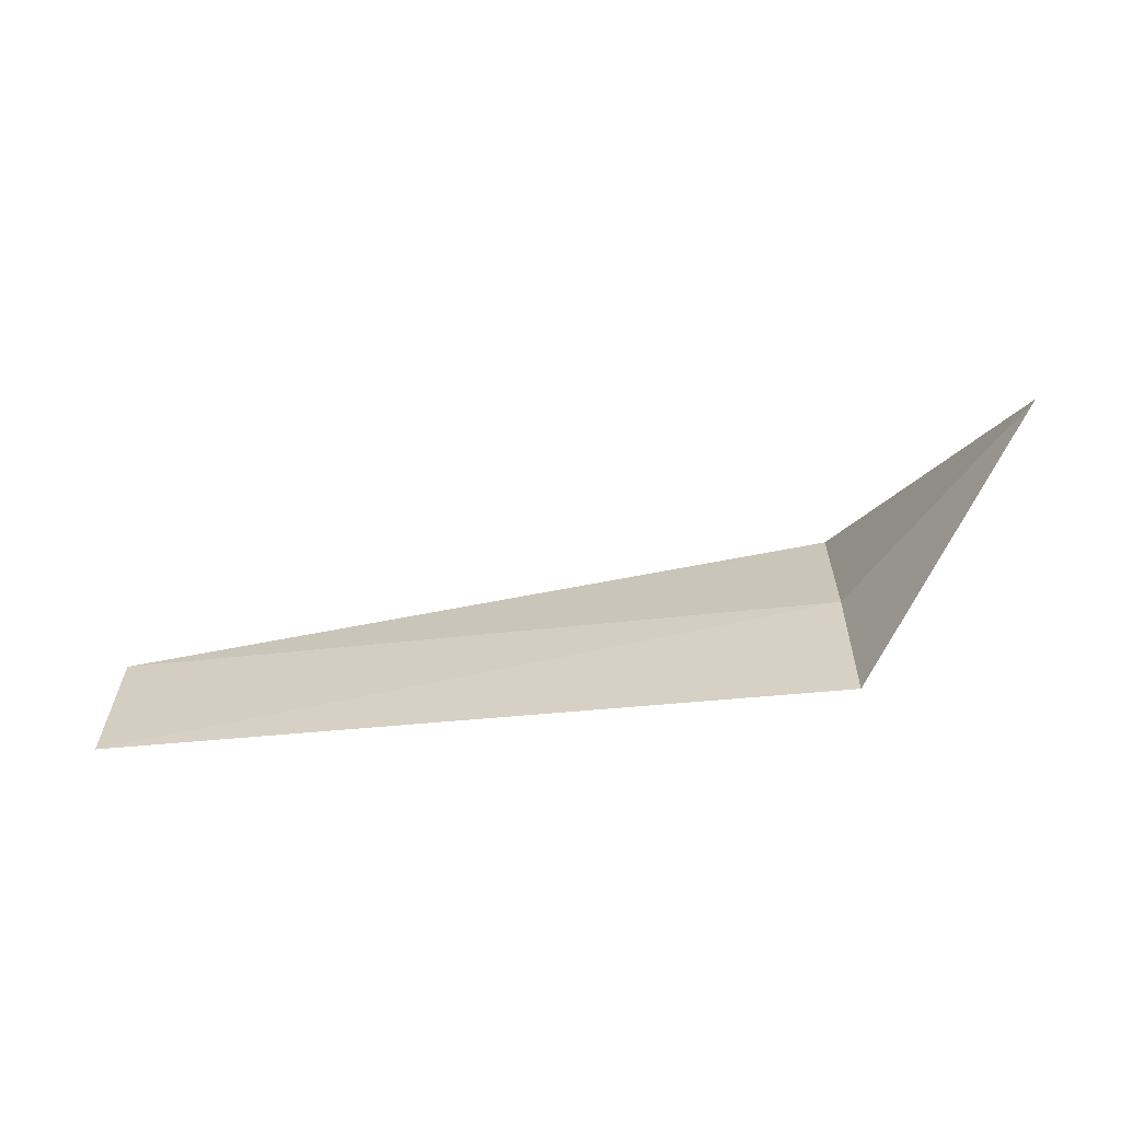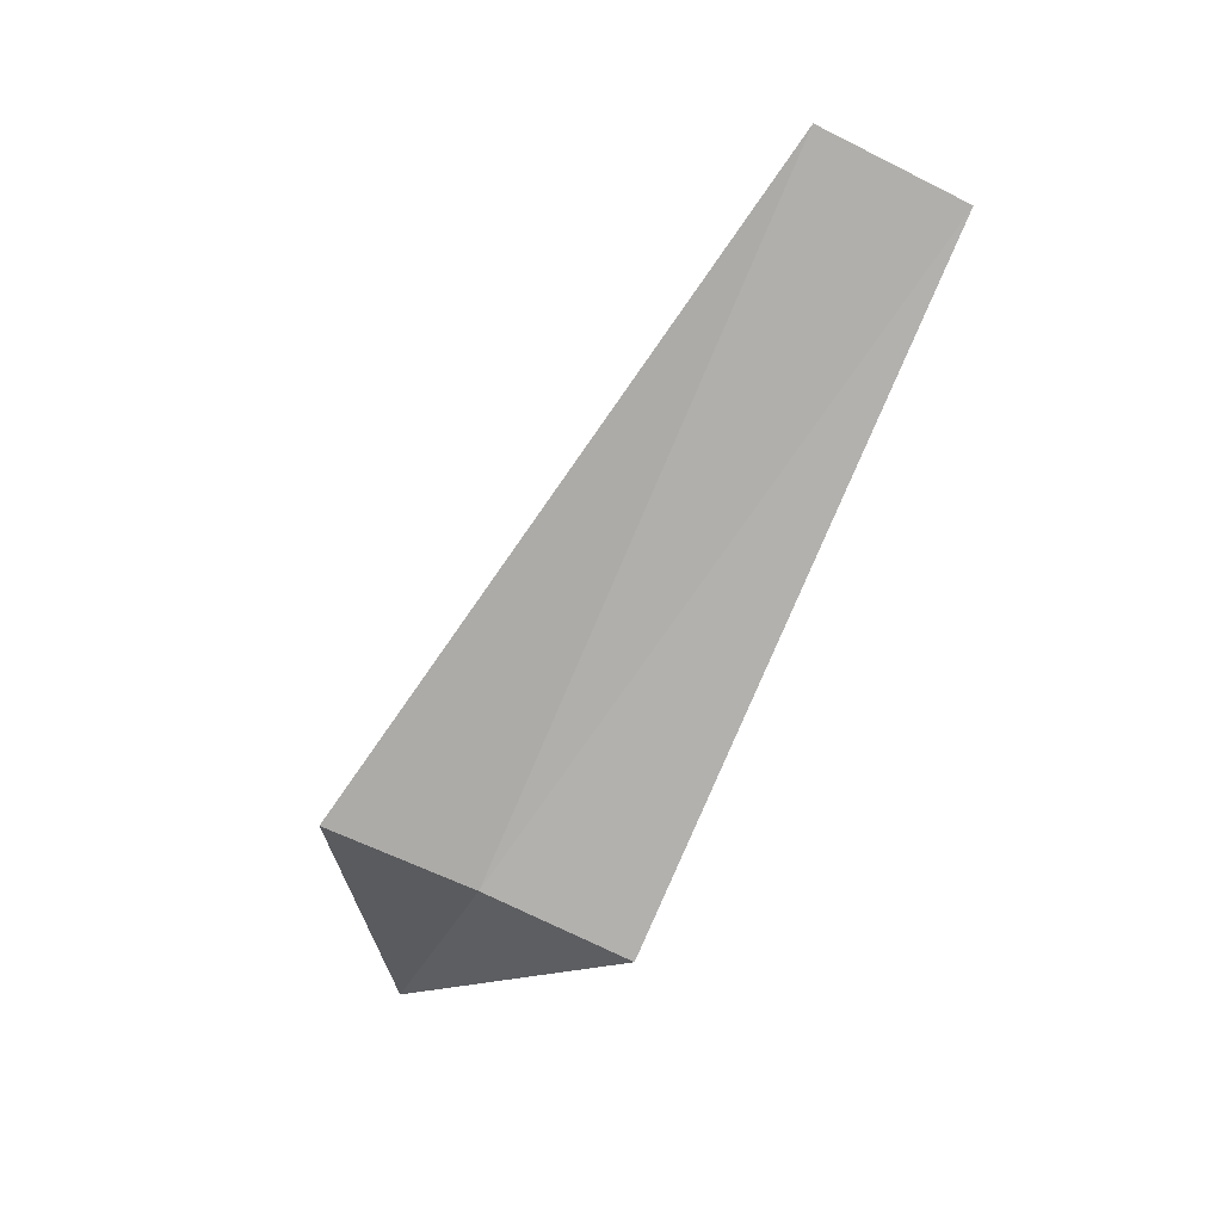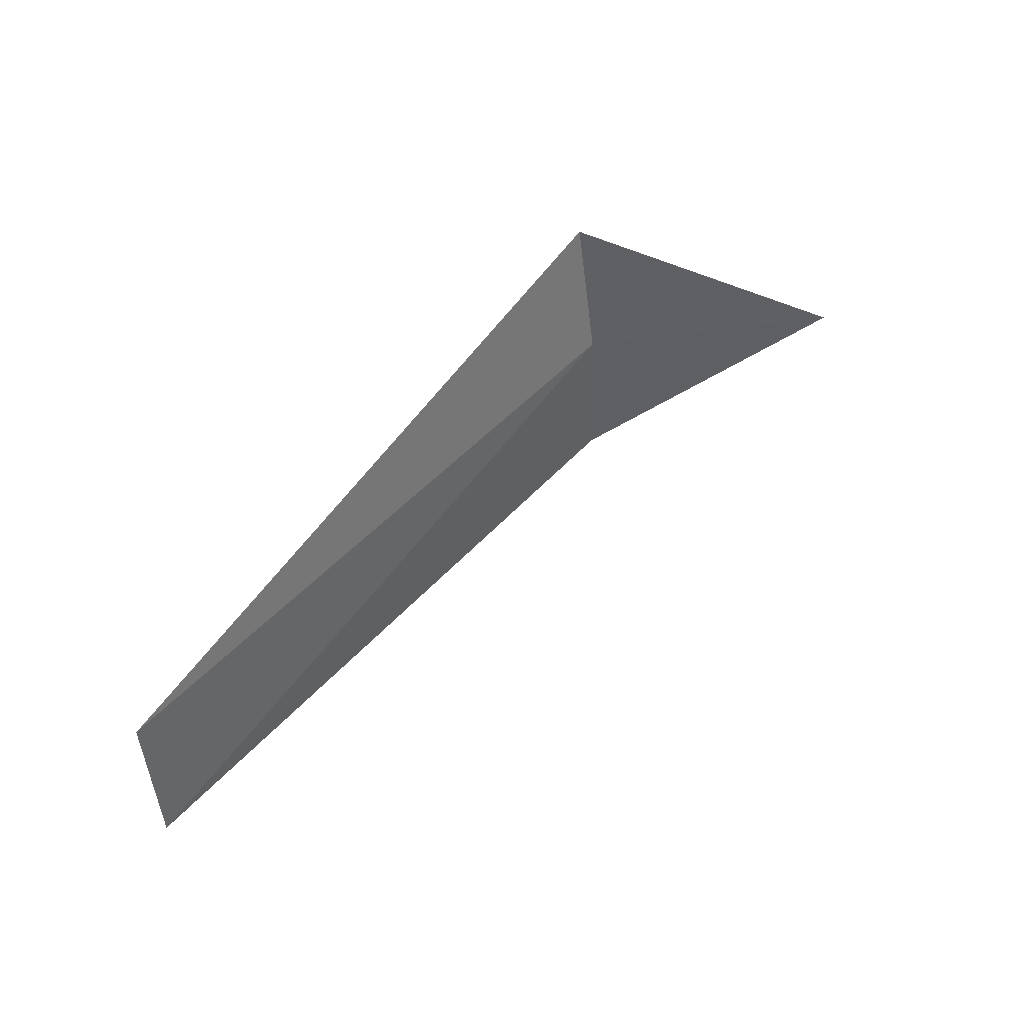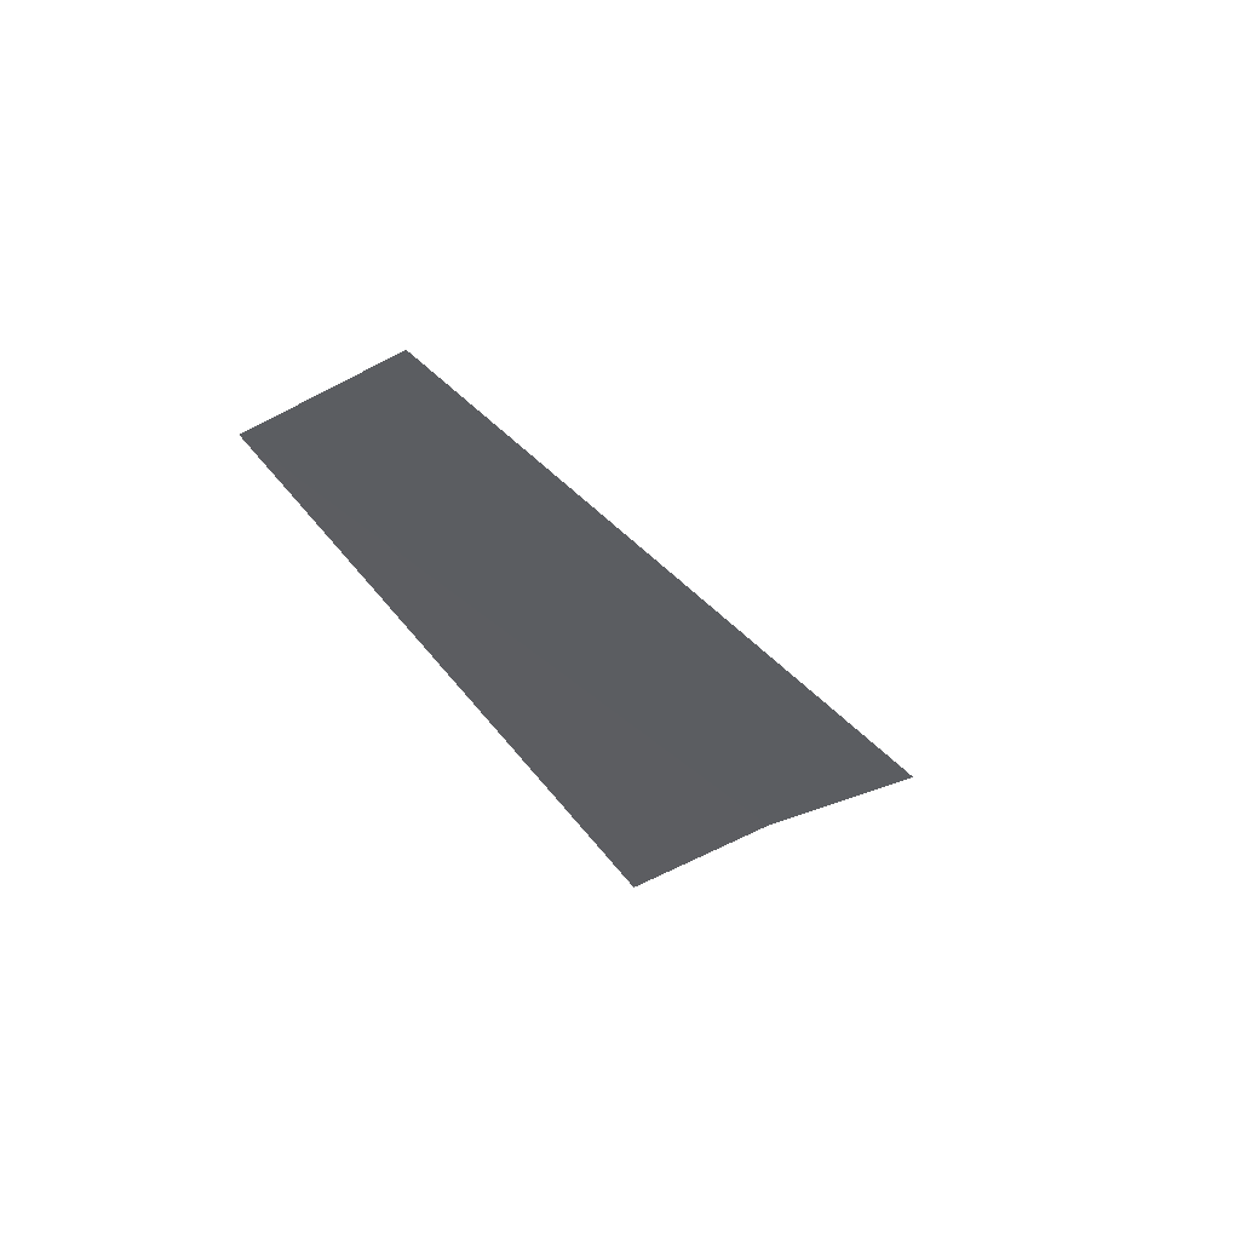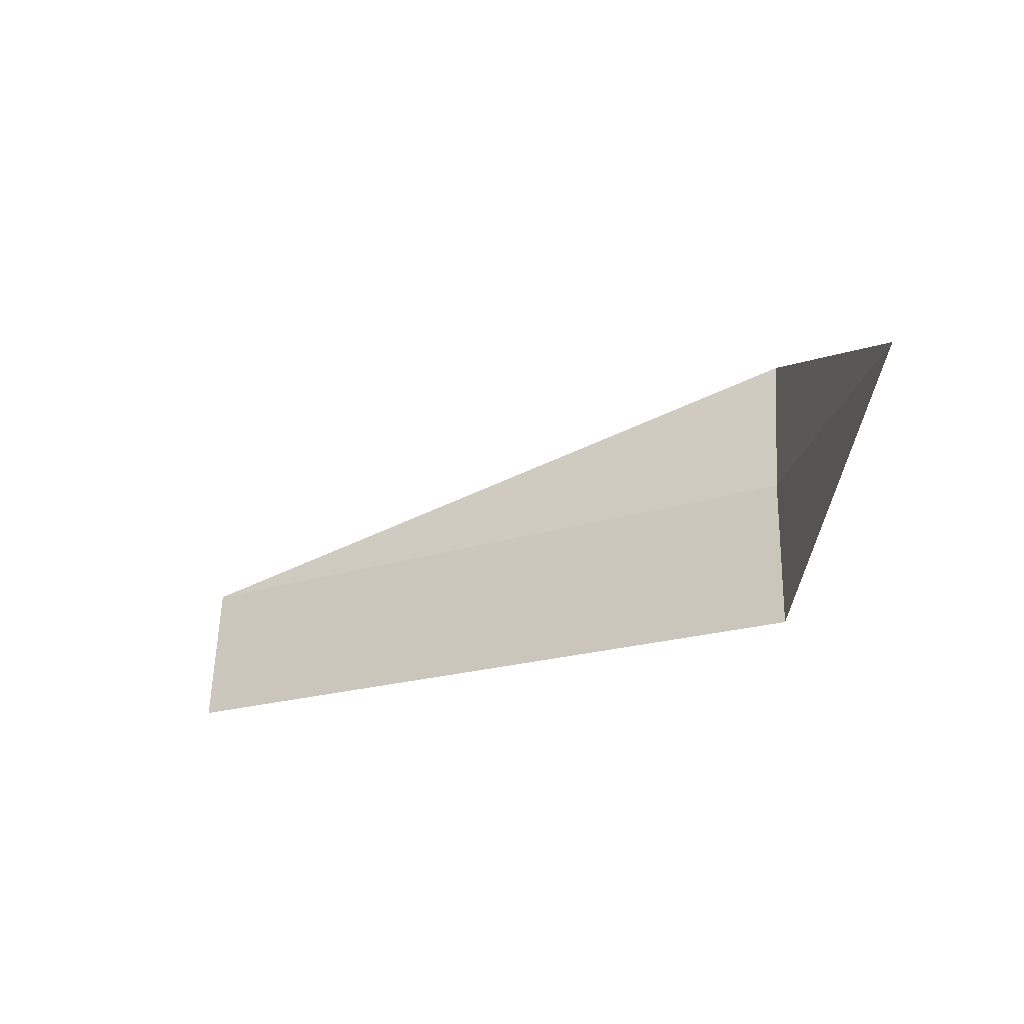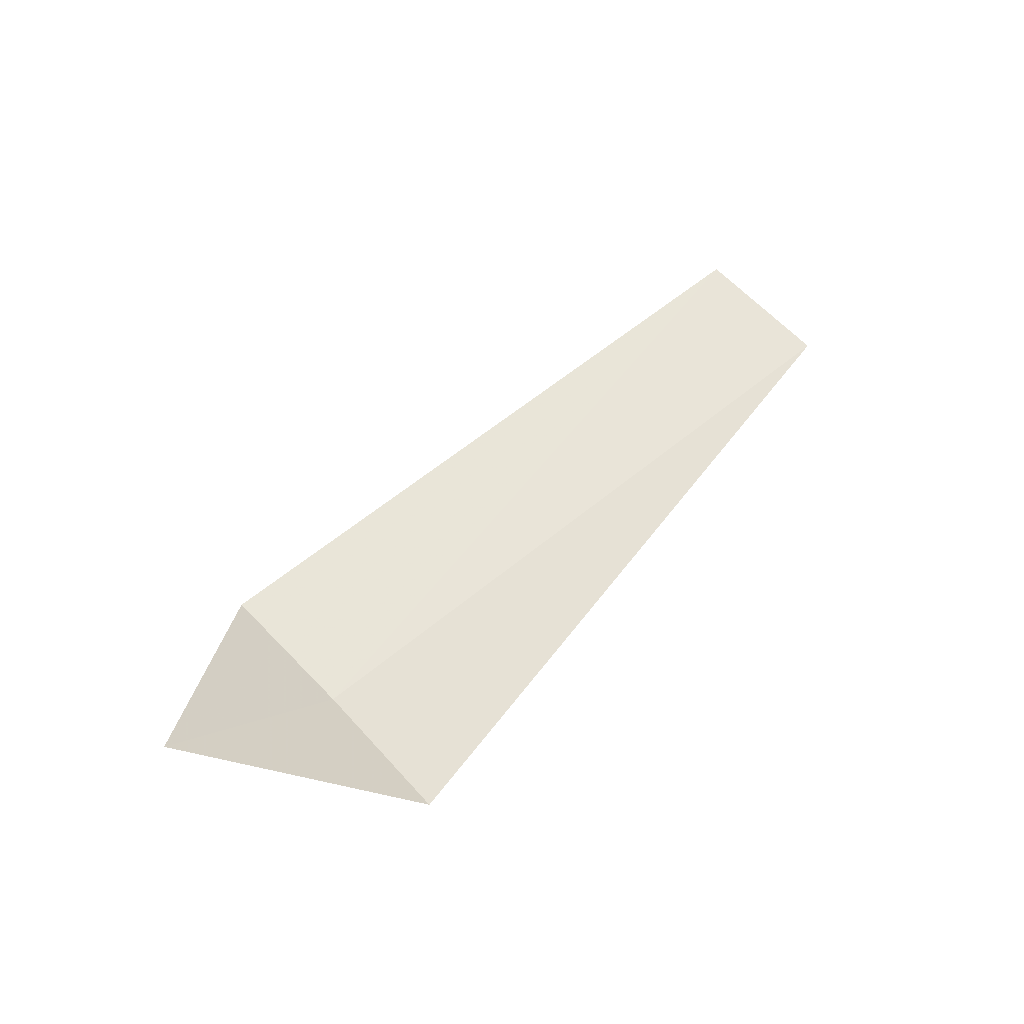
<metadata>
{"format":"obj","ext":"obj","renderer":"f3d","projection":"perspective","resolution":1024,"background":"white","views":[{"elev":-58.6,"azim":7.8,"up":"+Y"},{"elev":-79.6,"azim":-116.1,"up":"+Z"},{"elev":47.4,"azim":-52.8,"up":"+Y"},{"elev":-34.7,"azim":-57.4,"up":"+Z"},{"elev":-26.6,"azim":30.1,"up":"+Y"},{"elev":59.0,"azim":136.5,"up":"+Z"}]}
</metadata>
<code>
v -4.322 -10.86 26.84
v -4.322 -10.07 26.72
v -8.072 -10.67 26.82
v -8.072 -11.46 26.87
v -4.322 -11.66 26.86
v -3.322 -10.82 27.84
f 1 3 2
f 1 5 4
f 1 4 3
f 1 6 5
f 1 2 6

</code>
